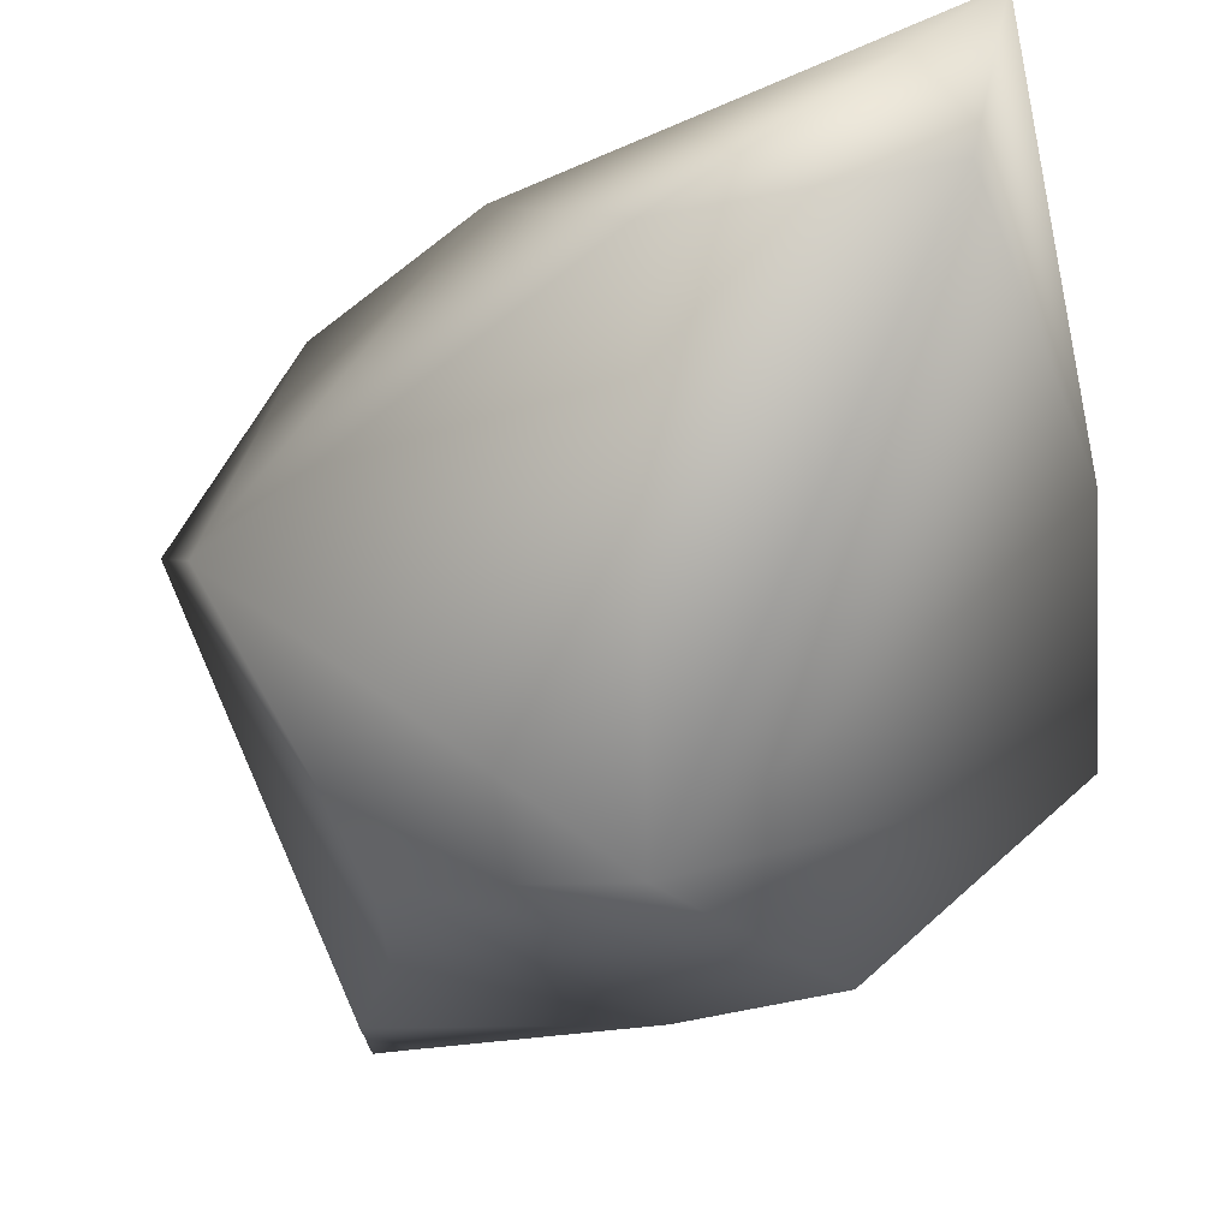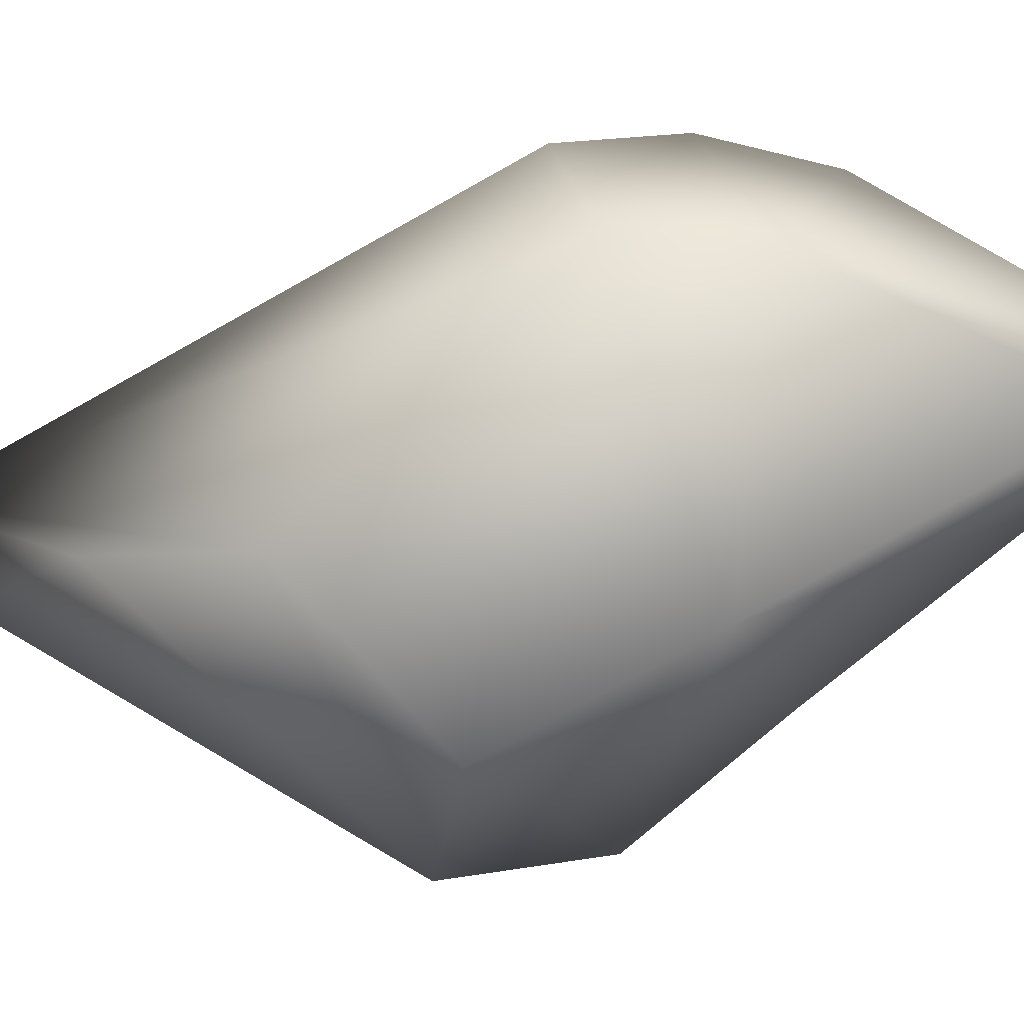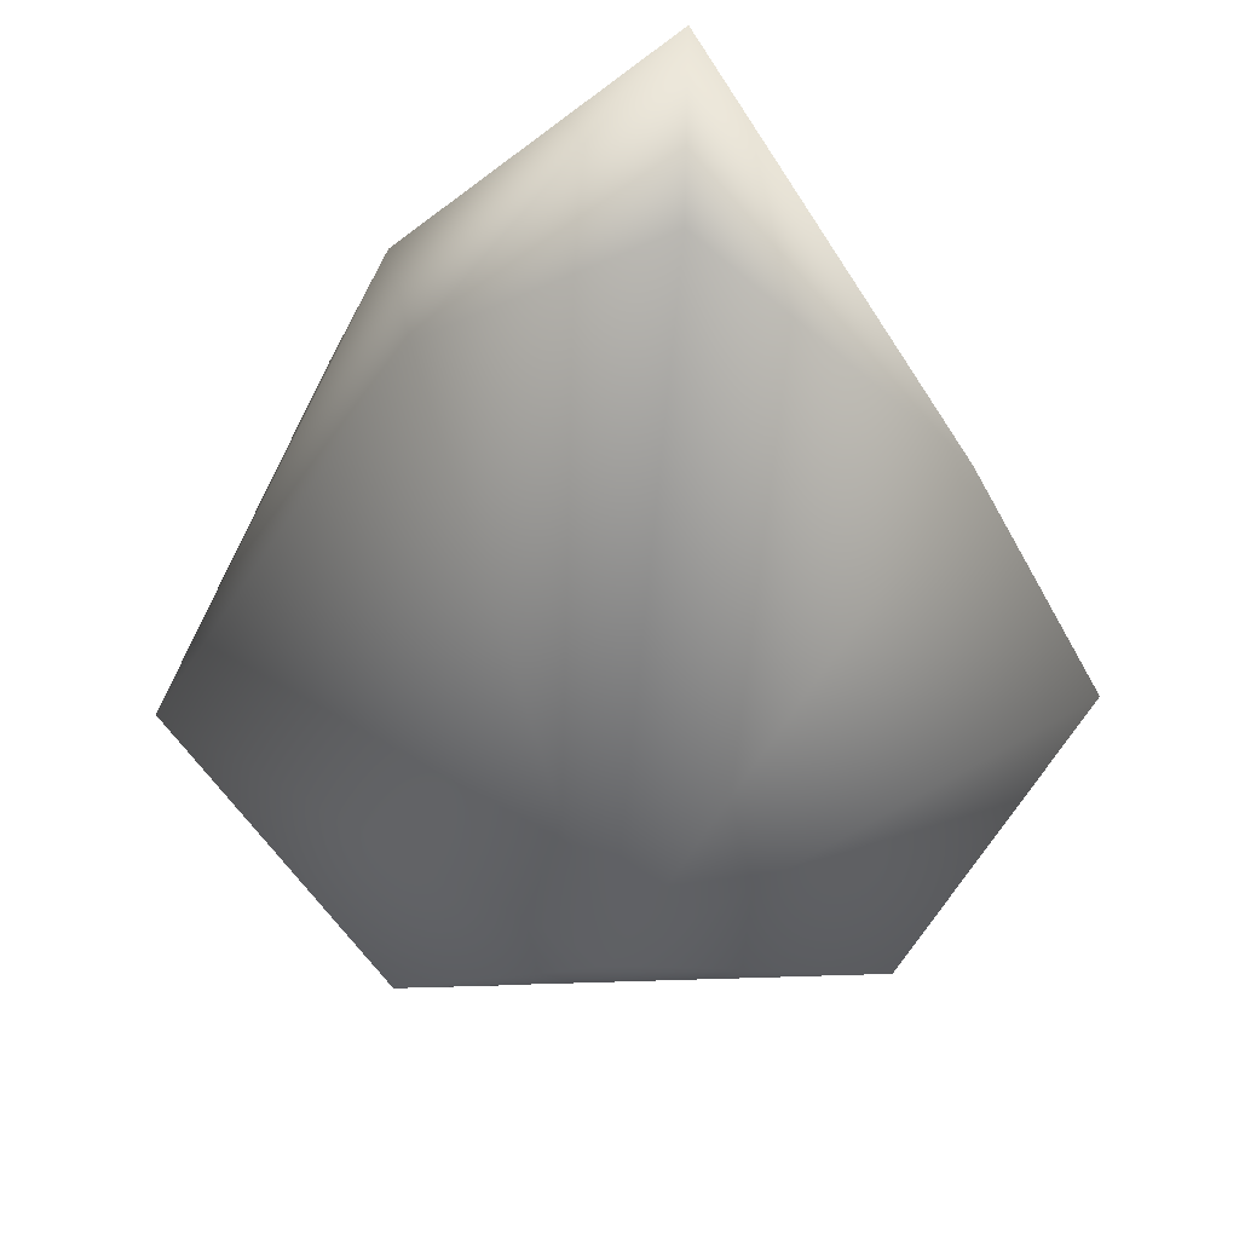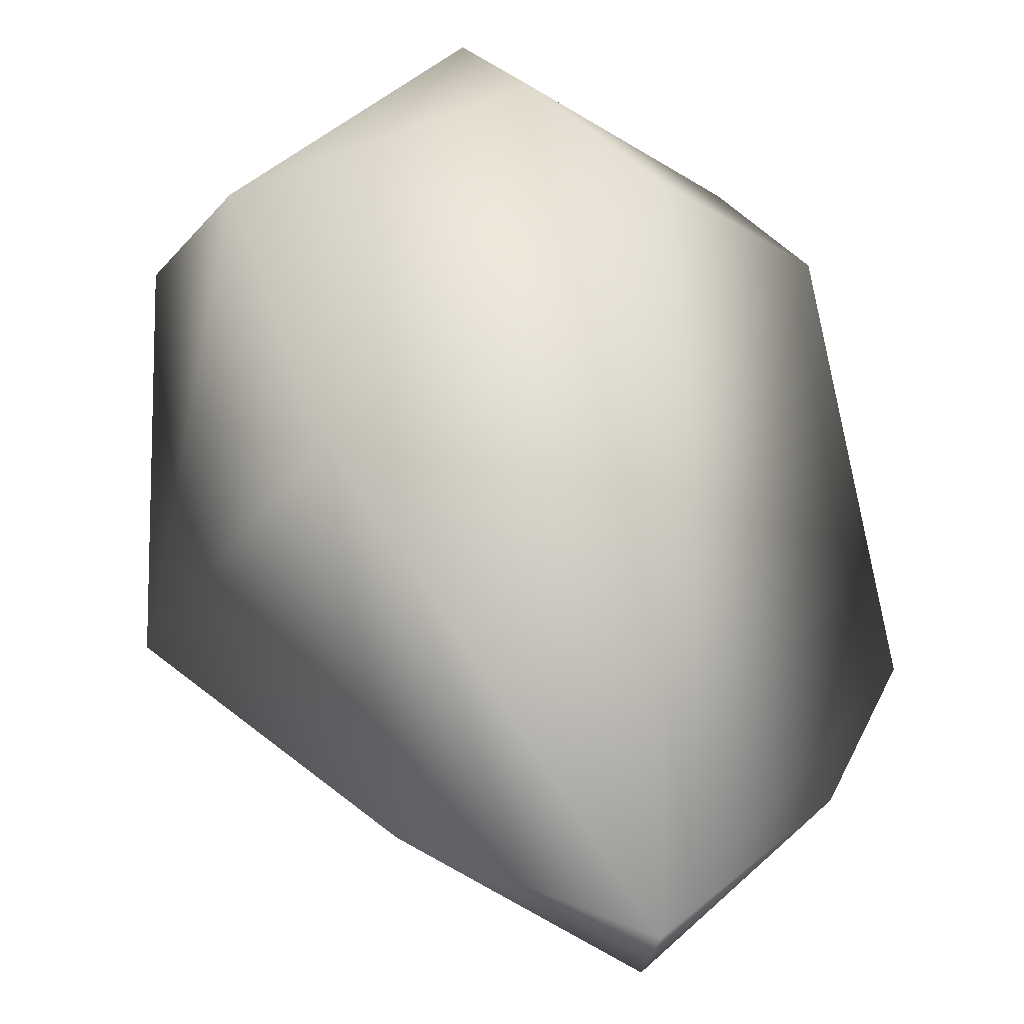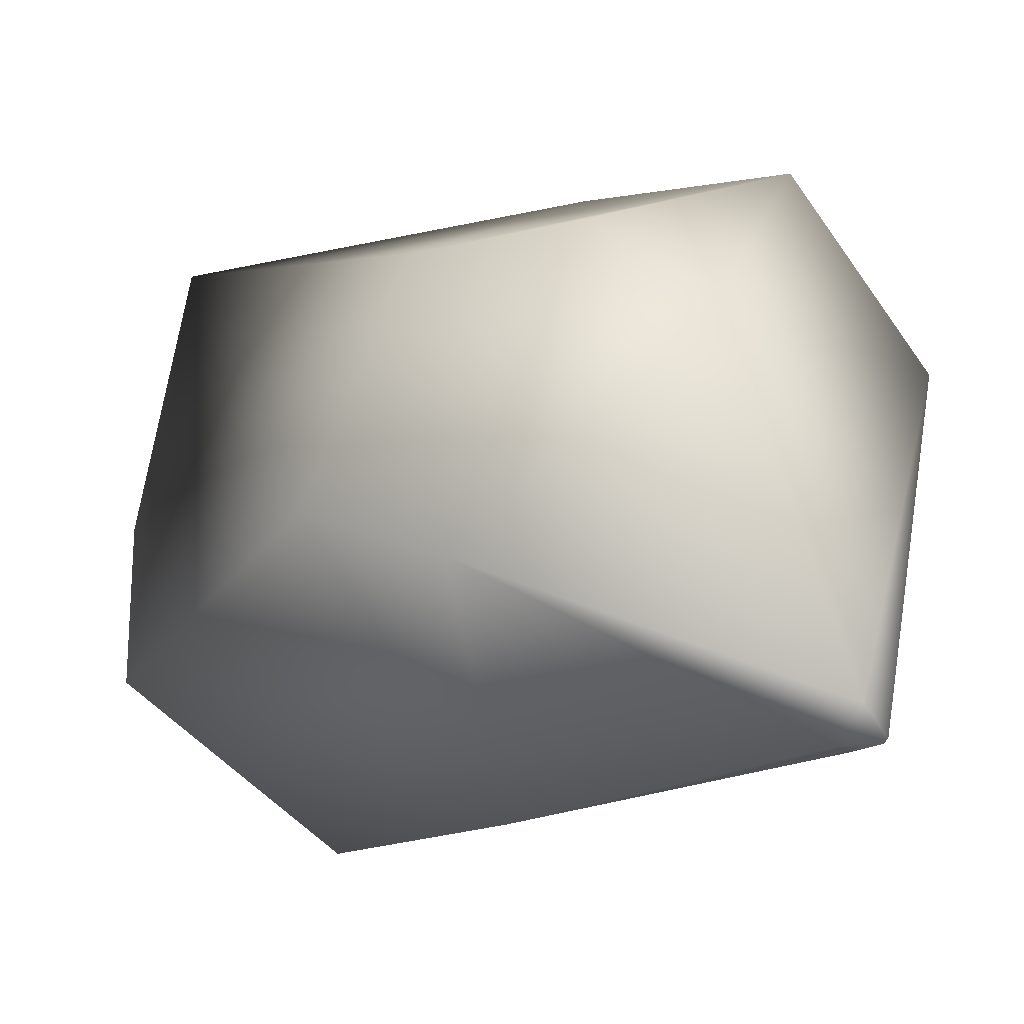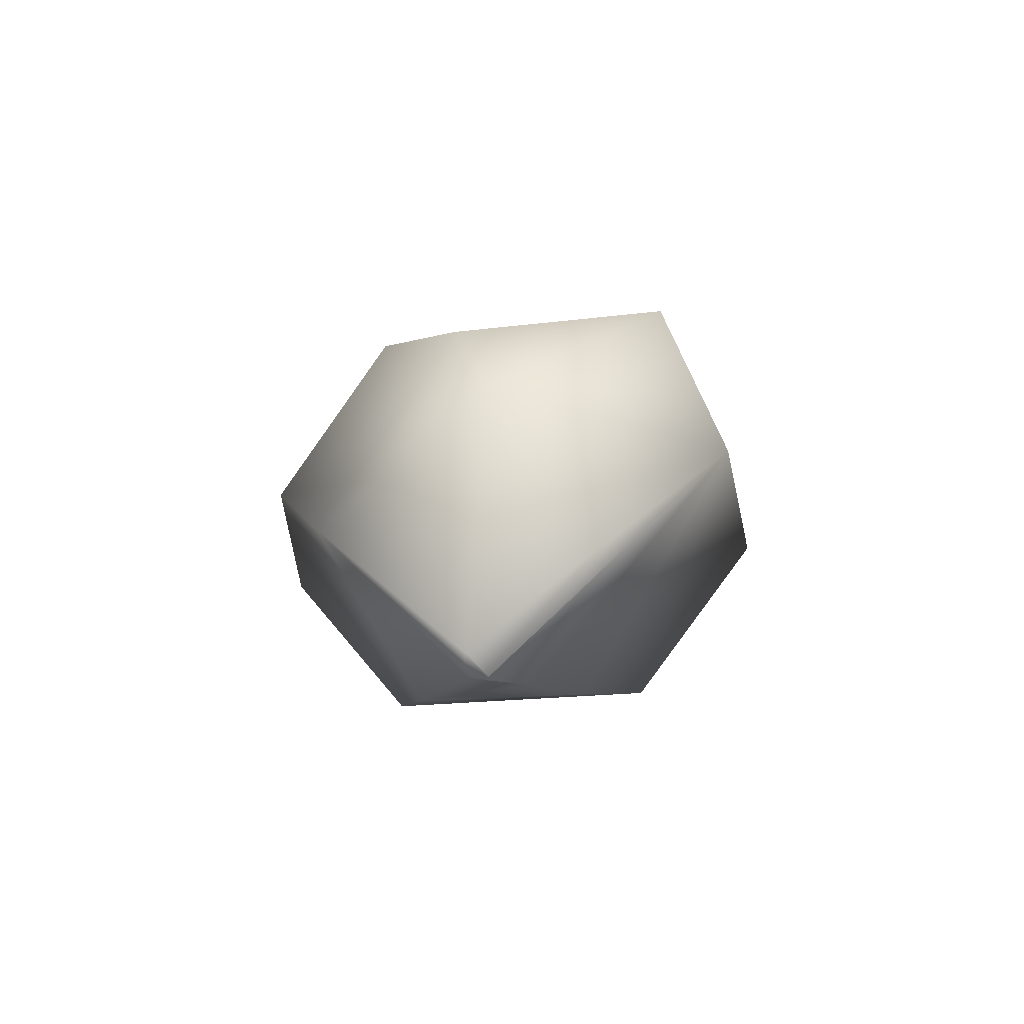
<metadata>
{"format":"obj","ext":"obj","renderer":"f3d","projection":"perspective","resolution":1024,"background":"white","views":[{"elev":-45.5,"azim":156.9,"up":"+Z"},{"elev":-19.1,"azim":-72.8,"up":"+Z"},{"elev":-33.2,"azim":179.0,"up":"+Z"},{"elev":39.0,"azim":172.3,"up":"+Z"},{"elev":22.6,"azim":-30.8,"up":"+Z"},{"elev":-68.1,"azim":5.9,"up":"+Y"}]}
</metadata>
<code>
o Crystal_45_low
v 0.001759 -0.005397 -0.000452
v 0.002184 -0.005732 0.000166
v -0.006941 -0.005839 0.01298
v 0.1193 0.1317 0.03943
v -0.0078 0.003985 -0.004104
v 0.001238 -0.005096 -0.001747
v 0.018 0.03083 -0.02413
v 0.01394 0.2354 -0.1319
v 0.06333 0.3428 -0.02117
v 0.1325 0.2166 -0.04867
v -0.07233 0.3237 -0.04199
v -0.000721 0.3976 -0.02978
v 0.07376 0.2658 0.0685
v -0.001171 0.4219 0.009647
v -0.04085 0.18 0.09301
v -0.04161 0.1232 -0.07356
v -0.111 0.2478 -0.05986
v -0.09792 0.1464 0.03326
v 0.01185 0.09389 0.09547
v -0.0759 0.09902 0.03207
v 0.06905 0.1887 -0.1141
v 0.09463 0.1761 0.09812
v -0.05948 0.2013 -0.1153
v -0.003837 0.1414 0.1083
v 0.04056 0.1217 -0.07747
g Crystal_45_low_Crystal_45_low_Default_OBJ.094
f 1 2 3
f 2 1 4
f 2 4 3
f 5 6 1
f 1 6 7
f 6 2 1
f 5 7 6
f 1 7 4
f 8 9 10
f 11 12 8
f 13 14 15
f 16 7 5
f 14 17 18
f 19 3 4
f 20 16 5
f 15 14 18
f 19 20 3
f 21 10 4
f 10 9 13
f 22 4 10
f 19 4 22
f 17 23 18
f 17 8 23
f 23 8 21
f 21 8 10
f 19 24 20
f 22 24 19
f 22 13 15
f 13 22 10
f 16 21 25
f 25 21 4
f 20 15 18
f 18 16 20
f 18 23 16
f 23 21 16
f 14 12 11
f 9 14 13
f 12 9 8
f 12 14 9
f 16 25 7
f 7 25 4
f 24 15 20
f 22 15 24
f 17 14 11
f 17 11 8
f 5 1 3
f 3 20 5

</code>
